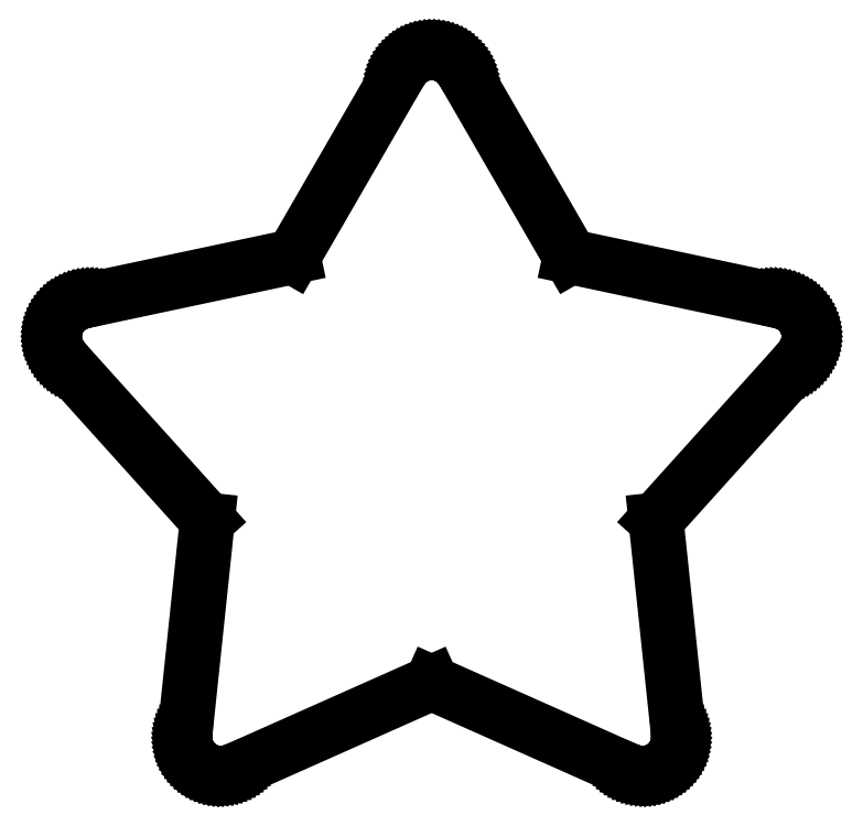
<metadata>
{"format":"dxf","ext":"dxf","renderer":"ezdxf+matplotlib","layout":"modelspace","background":"white","min_lineweight":24,"dpi":150}
</metadata>
<code>
0
SECTION
2
ENTITIES
0
LINE
8
0
10
-6.872
20
-8.195
11
-6.863
21
-8.264
0
LINE
8
0
10
-6.863
20
-8.264
11
-6.848
21
-8.332
0
LINE
8
0
10
-6.848
20
-8.332
11
-6.829
21
-8.399
0
LINE
8
0
10
-6.829
20
-8.399
11
-6.805
21
-8.465
0
LINE
8
0
10
-6.805
20
-8.465
11
-6.777
21
-8.529
0
LINE
8
0
10
-6.777
20
-8.529
11
-6.744
21
-8.59
0
LINE
8
0
10
-6.744
20
-8.59
11
-6.707
21
-8.649
0
LINE
8
0
10
-6.707
20
-8.649
11
-6.666
21
-8.706
0
LINE
8
0
10
-6.666
20
-8.706
11
-6.621
21
-8.759
0
LINE
8
0
10
-6.621
20
-8.759
11
-6.572
21
-8.809
0
LINE
8
0
10
-6.572
20
-8.809
11
-6.521
21
-8.856
0
LINE
8
0
10
-6.521
20
-8.856
11
-6.466
21
-8.899
0
LINE
8
0
10
-6.466
20
-8.899
11
-6.408
21
-8.938
0
LINE
8
0
10
-6.408
20
-8.938
11
-6.347
21
-8.973
0
LINE
8
0
10
-6.347
20
-8.973
11
-6.285
21
-9.004
0
LINE
8
0
10
-6.285
20
-9.004
11
-6.22
21
-9.03
0
LINE
8
0
10
-6.22
20
-9.03
11
-6.153
21
-9.051
0
LINE
8
0
10
-6.153
20
-9.051
11
-6.086
21
-9.068
0
LINE
8
0
10
-6.086
20
-9.068
11
-6.017
21
-9.08
0
LINE
8
0
10
-6.017
20
-9.08
11
-5.948
21
-9.088
0
LINE
8
0
10
-5.948
20
-9.088
11
-5.878
21
-9.09
0
LINE
8
0
10
-5.878
20
-9.09
11
-5.808
21
-9.088
0
LINE
8
0
10
-5.808
20
-9.088
11
-5.739
21
-9.08
0
LINE
8
0
10
-5.739
20
-9.08
11
-5.67
21
-9.068
0
LINE
8
0
10
-5.67
20
-9.068
11
-5.602
21
-9.051
0
LINE
8
0
10
-5.602
20
-9.051
11
-5.536
21
-9.03
0
LINE
8
0
10
-5.536
20
-9.03
11
-5.471
21
-9.004
0
LINE
8
0
10
-5.471
20
-9.004
11
7.956e-06
21
-6.568
0
LINE
8
0
10
7.956e-06
20
-6.568
11
5.471
21
-9.004
0
LINE
8
0
10
5.471
20
-9.004
11
5.536
21
-9.03
0
LINE
8
0
10
5.536
20
-9.03
11
5.602
21
-9.051
0
LINE
8
0
10
5.602
20
-9.051
11
5.67
21
-9.068
0
LINE
8
0
10
5.67
20
-9.068
11
5.739
21
-9.08
0
LINE
8
0
10
5.739
20
-9.08
11
5.808
21
-9.088
0
LINE
8
0
10
5.808
20
-9.088
11
5.878
21
-9.09
0
LINE
8
0
10
5.878
20
-9.09
11
5.948
21
-9.088
0
LINE
8
0
10
5.948
20
-9.088
11
6.017
21
-9.08
0
LINE
8
0
10
6.017
20
-9.08
11
6.086
21
-9.068
0
LINE
8
0
10
6.086
20
-9.068
11
6.153
21
-9.051
0
LINE
8
0
10
6.153
20
-9.051
11
6.22
21
-9.03
0
LINE
8
0
10
6.22
20
-9.03
11
6.285
21
-9.004
0
LINE
8
0
10
6.285
20
-9.004
11
6.347
21
-8.973
0
LINE
8
0
10
6.347
20
-8.973
11
6.408
21
-8.938
0
LINE
8
0
10
6.408
20
-8.938
11
6.466
21
-8.899
0
LINE
8
0
10
6.466
20
-8.899
11
6.521
21
-8.856
0
LINE
8
0
10
6.521
20
-8.856
11
6.572
21
-8.809
0
LINE
8
0
10
6.572
20
-8.809
11
6.621
21
-8.759
0
LINE
8
0
10
6.621
20
-8.759
11
6.666
21
-8.706
0
LINE
8
0
10
6.666
20
-8.706
11
6.707
21
-8.649
0
LINE
8
0
10
6.707
20
-8.649
11
6.744
21
-8.59
0
LINE
8
0
10
6.744
20
-8.59
11
6.777
21
-8.529
0
LINE
8
0
10
6.777
20
-8.529
11
6.805
21
-8.465
0
LINE
8
0
10
6.805
20
-8.465
11
6.829
21
-8.399
0
LINE
8
0
10
6.829
20
-8.399
11
6.848
21
-8.332
0
LINE
8
0
10
6.848
20
-8.332
11
6.863
21
-8.264
0
LINE
8
0
10
6.863
20
-8.264
11
6.872
21
-8.195
0
LINE
8
0
10
6.872
20
-8.195
11
6.877
21
-8.125
0
LINE
8
0
10
6.877
20
-8.125
11
6.877
21
-8.055
0
LINE
8
0
10
6.877
20
-8.055
11
6.872
21
-7.986
0
LINE
8
0
10
6.872
20
-7.986
11
6.246
21
-2.03
0
LINE
8
0
10
6.246
20
-2.03
11
10.25
21
2.421
0
LINE
8
0
10
10.25
20
2.421
11
10.3
21
2.475
0
LINE
8
0
10
10.3
20
2.475
11
10.34
21
2.531
0
LINE
8
0
10
10.34
20
2.531
11
10.38
21
2.59
0
LINE
8
0
10
10.38
20
2.59
11
10.41
21
2.652
0
LINE
8
0
10
10.41
20
2.652
11
10.44
21
2.716
0
LINE
8
0
10
10.44
20
2.716
11
10.46
21
2.781
0
LINE
8
0
10
10.46
20
2.781
11
10.48
21
2.848
0
LINE
8
0
10
10.48
20
2.848
11
10.5
21
2.917
0
LINE
8
0
10
10.5
20
2.917
11
10.51
21
2.986
0
LINE
8
0
10
10.51
20
2.986
11
10.51
21
3.055
0
LINE
8
0
10
10.51
20
3.055
11
10.51
21
3.125
0
LINE
8
0
10
10.51
20
3.125
11
10.51
21
3.195
0
LINE
8
0
10
10.51
20
3.195
11
10.5
21
3.264
0
LINE
8
0
10
10.5
20
3.264
11
10.48
21
3.332
0
LINE
8
0
10
10.48
20
3.332
11
10.46
21
3.399
0
LINE
8
0
10
10.46
20
3.399
11
10.44
21
3.465
0
LINE
8
0
10
10.44
20
3.465
11
10.41
21
3.529
0
LINE
8
0
10
10.41
20
3.529
11
10.38
21
3.59
0
LINE
8
0
10
10.38
20
3.59
11
10.34
21
3.649
0
LINE
8
0
10
10.34
20
3.649
11
10.3
21
3.706
0
LINE
8
0
10
10.3
20
3.706
11
10.25
21
3.759
0
LINE
8
0
10
10.25
20
3.759
11
10.21
21
3.809
0
LINE
8
0
10
10.21
20
3.809
11
10.15
21
3.856
0
LINE
8
0
10
10.15
20
3.856
11
10.1
21
3.899
0
LINE
8
0
10
10.1
20
3.899
11
10.04
21
3.938
0
LINE
8
0
10
10.04
20
3.938
11
9.98
21
3.973
0
LINE
8
0
10
9.98
20
3.973
11
9.917
21
4.004
0
LINE
8
0
10
9.917
20
4.004
11
9.853
21
4.03
0
LINE
8
0
10
9.853
20
4.03
11
9.786
21
4.051
0
LINE
8
0
10
9.786
20
4.051
11
9.718
21
4.068
0
LINE
8
0
10
9.718
20
4.068
11
3.86
21
5.313
0
LINE
8
0
10
3.86
20
5.313
11
0.866
21
10.5
0
LINE
8
0
10
0.866
20
10.5
11
0.829
21
10.56
0
LINE
8
0
10
0.829
20
10.56
11
0.788
21
10.62
0
LINE
8
0
10
0.788
20
10.62
11
0.7431
21
10.67
0
LINE
8
0
10
0.7431
20
10.67
11
0.6947
21
10.72
0
LINE
8
0
10
0.6947
20
10.72
11
0.6428
21
10.77
0
LINE
8
0
10
0.6428
20
10.77
11
0.5878
21
10.81
0
LINE
8
0
10
0.5878
20
10.81
11
0.5299
21
10.85
0
LINE
8
0
10
0.5299
20
10.85
11
0.4695
21
10.88
0
LINE
8
0
10
0.4695
20
10.88
11
0.4067
21
10.91
0
LINE
8
0
10
0.4067
20
10.91
11
0.342
21
10.94
0
LINE
8
0
10
0.342
20
10.94
11
0.2756
21
10.96
0
LINE
8
0
10
0.2756
20
10.96
11
0.2079
21
10.98
0
LINE
8
0
10
0.2079
20
10.98
11
0.1392
21
10.99
0
LINE
8
0
10
0.1392
20
10.99
11
0.06977
21
11
0
LINE
8
0
10
0.06977
20
11
11
1.223e-05
21
11
0
LINE
8
0
10
1.223e-05
20
11
11
-0.06975
21
11
0
LINE
8
0
10
-0.06975
20
11
11
-0.1392
21
10.99
0
LINE
8
0
10
-0.1392
20
10.99
11
-0.2079
21
10.98
0
LINE
8
0
10
-0.2079
20
10.98
11
-0.2756
21
10.96
0
LINE
8
0
10
-0.2756
20
10.96
11
-0.342
21
10.94
0
LINE
8
0
10
-0.342
20
10.94
11
-0.4067
21
10.91
0
LINE
8
0
10
-0.4067
20
10.91
11
-0.4695
21
10.88
0
LINE
8
0
10
-0.4695
20
10.88
11
-0.5299
21
10.85
0
LINE
8
0
10
-0.5299
20
10.85
11
-0.5878
21
10.81
0
LINE
8
0
10
-0.5878
20
10.81
11
-0.6428
21
10.77
0
LINE
8
0
10
-0.6428
20
10.77
11
-0.6946
21
10.72
0
LINE
8
0
10
-0.6946
20
10.72
11
-0.7431
21
10.67
0
LINE
8
0
10
-0.7431
20
10.67
11
-0.788
21
10.62
0
LINE
8
0
10
-0.788
20
10.62
11
-0.829
21
10.56
0
LINE
8
0
10
-0.829
20
10.56
11
-0.866
21
10.5
0
LINE
8
0
10
-0.866
20
10.5
11
-3.86
21
5.313
0
LINE
8
0
10
-3.86
20
5.313
11
-9.718
21
4.068
0
LINE
8
0
10
-9.718
20
4.068
11
-9.786
21
4.051
0
LINE
8
0
10
-9.786
20
4.051
11
-9.853
21
4.03
0
LINE
8
0
10
-9.853
20
4.03
11
-9.917
21
4.004
0
LINE
8
0
10
-9.917
20
4.004
11
-9.98
21
3.973
0
LINE
8
0
10
-9.98
20
3.973
11
-10.04
21
3.938
0
LINE
8
0
10
-10.04
20
3.938
11
-10.1
21
3.899
0
LINE
8
0
10
-10.1
20
3.899
11
-10.15
21
3.856
0
LINE
8
0
10
-10.15
20
3.856
11
-10.21
21
3.809
0
LINE
8
0
10
-10.21
20
3.809
11
-10.25
21
3.759
0
LINE
8
0
10
-10.25
20
3.759
11
-10.3
21
3.706
0
LINE
8
0
10
-10.3
20
3.706
11
-10.34
21
3.649
0
LINE
8
0
10
-10.34
20
3.649
11
-10.38
21
3.59
0
LINE
8
0
10
-10.38
20
3.59
11
-10.41
21
3.529
0
LINE
8
0
10
-10.41
20
3.529
11
-10.44
21
3.465
0
LINE
8
0
10
-10.44
20
3.465
11
-10.46
21
3.399
0
LINE
8
0
10
-10.46
20
3.399
11
-10.48
21
3.332
0
LINE
8
0
10
-10.48
20
3.332
11
-10.5
21
3.264
0
LINE
8
0
10
-10.5
20
3.264
11
-10.51
21
3.195
0
LINE
8
0
10
-10.51
20
3.195
11
-10.51
21
3.125
0
LINE
8
0
10
-10.51
20
3.125
11
-10.51
21
3.055
0
LINE
8
0
10
-10.51
20
3.055
11
-10.51
21
2.986
0
LINE
8
0
10
-10.51
20
2.986
11
-10.5
21
2.917
0
LINE
8
0
10
-10.5
20
2.917
11
-10.48
21
2.848
0
LINE
8
0
10
-10.48
20
2.848
11
-10.46
21
2.781
0
LINE
8
0
10
-10.46
20
2.781
11
-10.44
21
2.716
0
LINE
8
0
10
-10.44
20
2.716
11
-10.41
21
2.652
0
LINE
8
0
10
-10.41
20
2.652
11
-10.38
21
2.59
0
LINE
8
0
10
-10.38
20
2.59
11
-10.34
21
2.531
0
LINE
8
0
10
-10.34
20
2.531
11
-10.3
21
2.475
0
LINE
8
0
10
-10.3
20
2.475
11
-10.25
21
2.421
0
LINE
8
0
10
-10.25
20
2.421
11
-6.246
21
-2.03
0
LINE
8
0
10
-6.246
20
-2.03
11
-6.872
21
-7.986
0
LINE
8
0
10
-6.872
20
-7.986
11
-6.877
21
-8.055
0
LINE
8
0
10
-6.877
20
-8.055
11
-6.877
21
-8.125
0
LINE
8
0
10
-6.877
20
-8.125
11
-6.872
21
-8.195
0
ENDSEC
0
EOF

</code>
